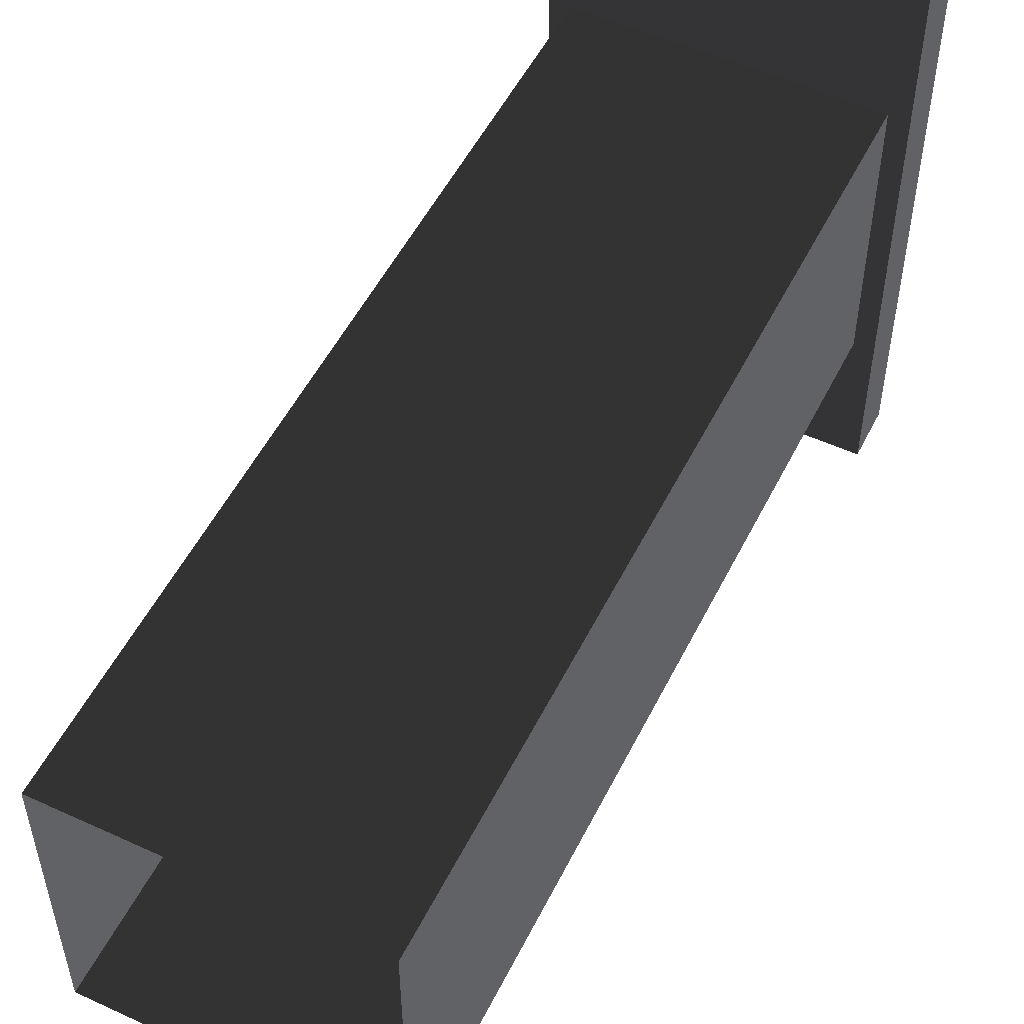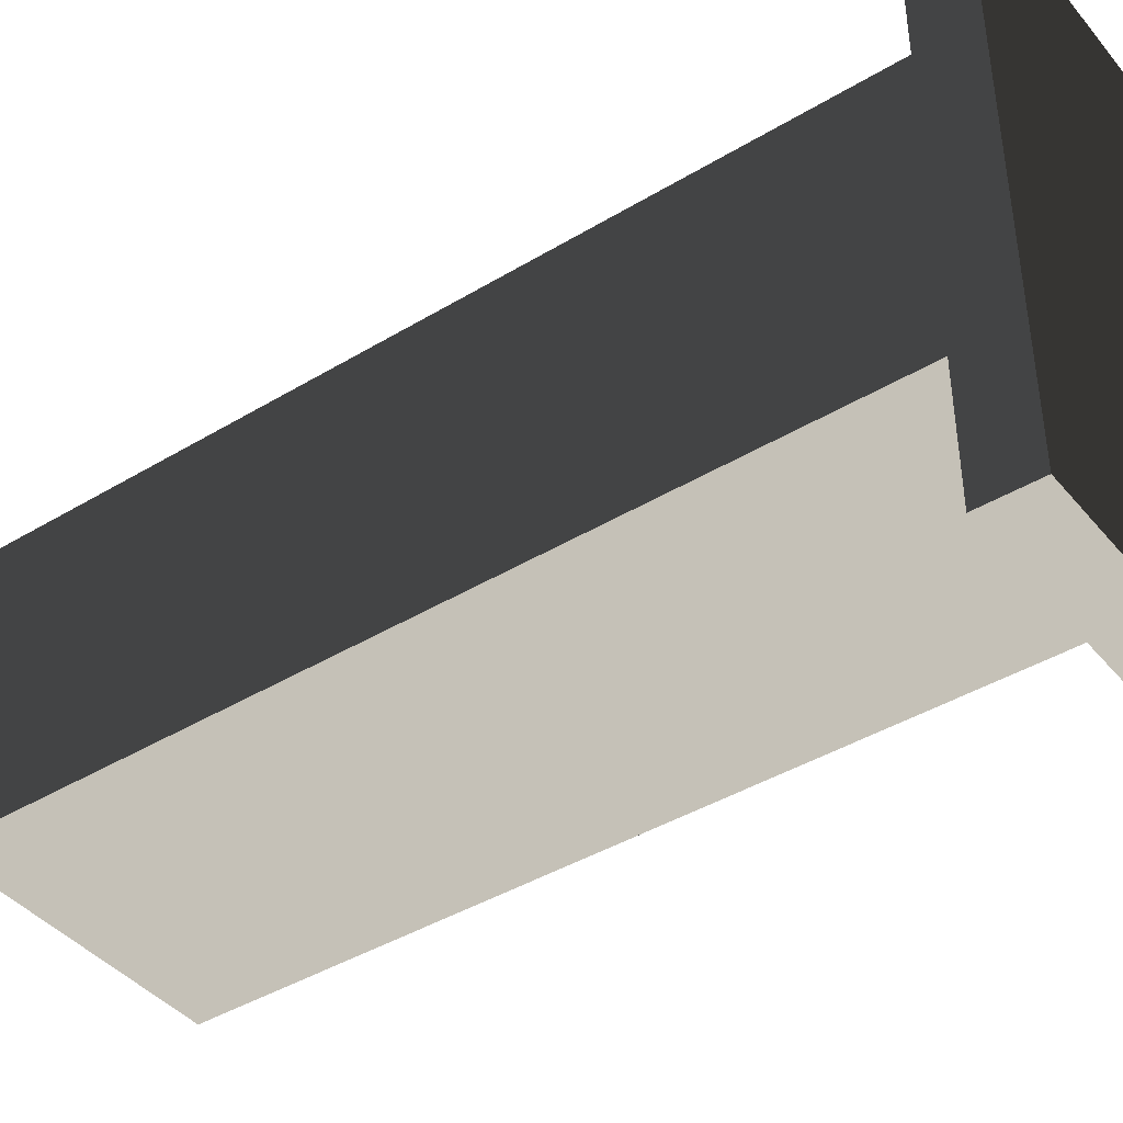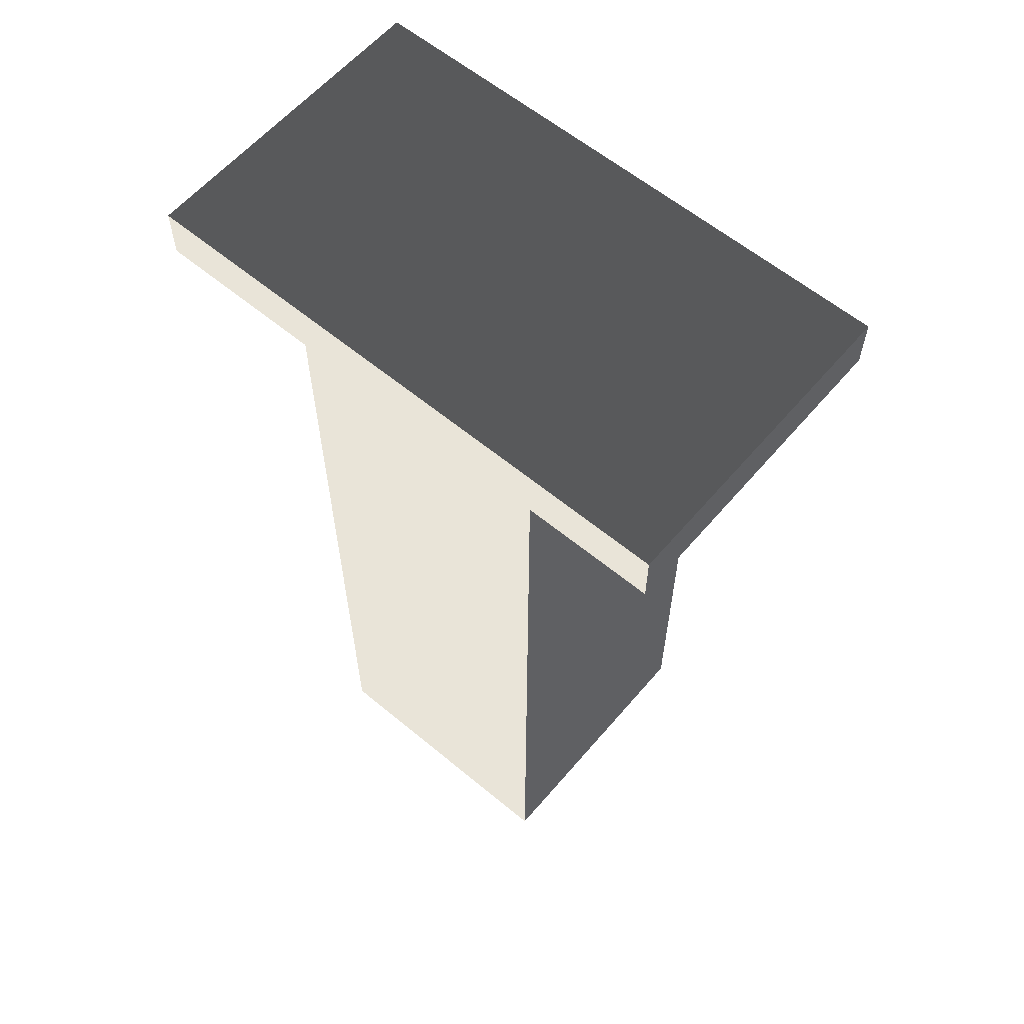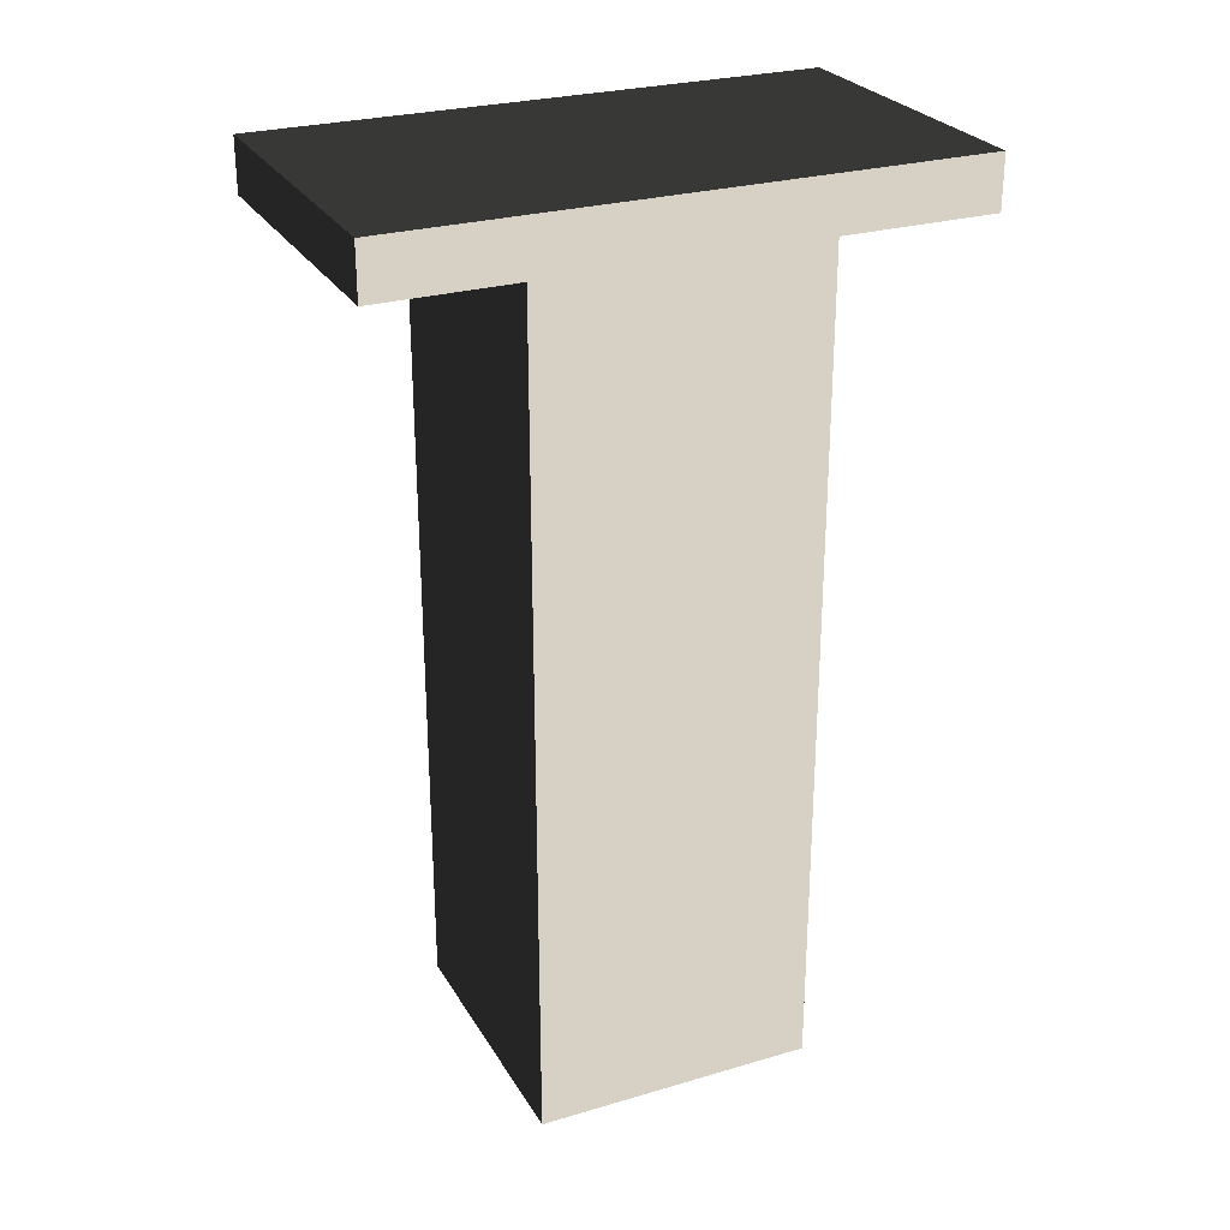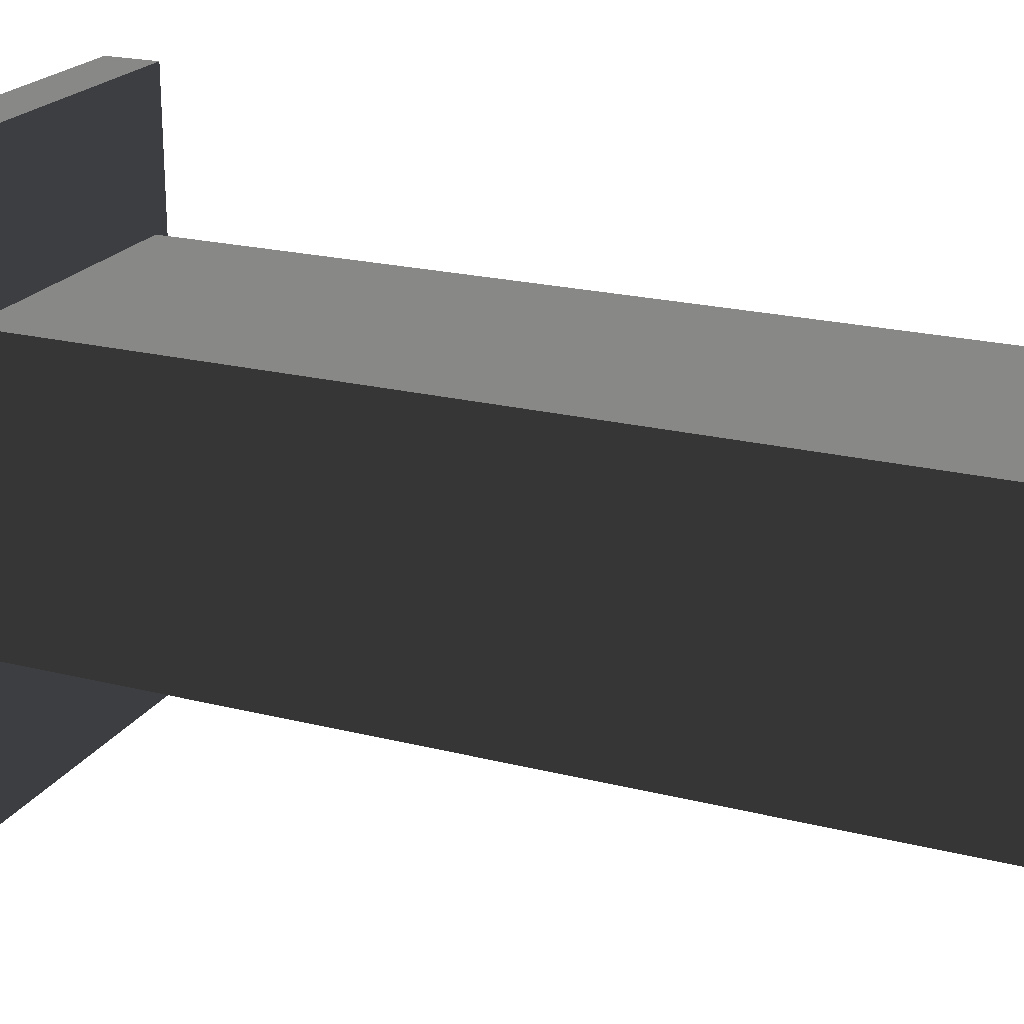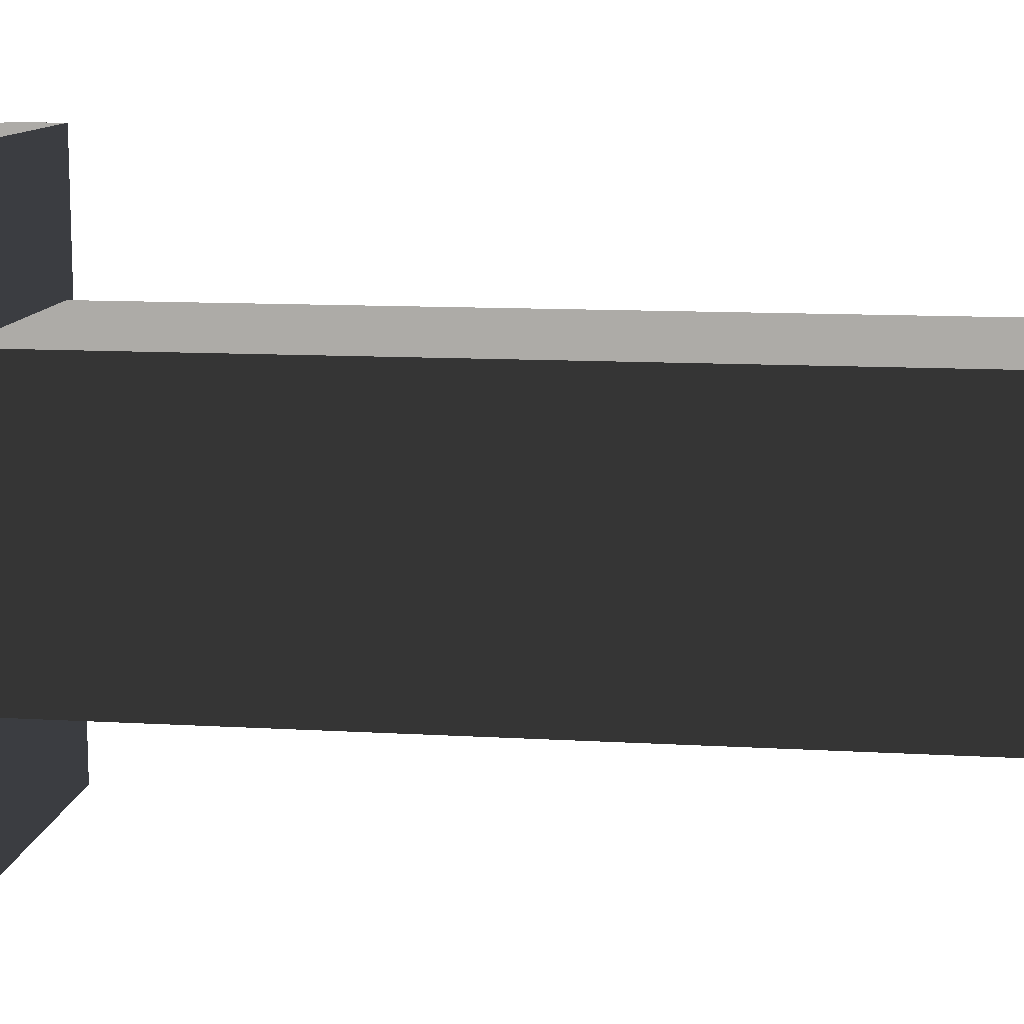
<metadata>
{"format":"obj","ext":"obj","renderer":"f3d","projection":"perspective","resolution":1024,"background":"white","views":[{"elev":52.8,"azim":-153.8,"up":"+Y"},{"elev":-41.7,"azim":-53.9,"up":"+Y"},{"elev":60.3,"azim":130.3,"up":"+Z"},{"elev":26.9,"azim":65.4,"up":"+Z"},{"elev":21.6,"azim":113.9,"up":"+Y"},{"elev":11.6,"azim":98.0,"up":"+Y"}]}
</metadata>
<code>
v -39.37 -0.0006234 3.817e-20
v -39.37 -0.0006234 118.1
v -0.0003295 -0.0007861 118.1
v -0.0003295 -0.0007861 4.813e-20
v -0.0003295 -0.0007861 4.813e-20
v -0.0003295 -0.0007861 118.1
v -0.0002823 39.37 118.1
v -0.0002823 39.37 -2.411e-15
v -0.0002823 39.37 -2.411e-15
v -0.0002823 39.37 118.1
v -39.37 39.37 118.1
v -39.37 39.37 -2.411e-15
v -39.37 39.37 -2.411e-15
v -39.37 39.37 118.1
v -39.37 -0.0006234 118.1
v -39.37 -0.0006234 3.817e-20
v -42.06 -20.39 118.1
v 2.692 -20.39 118.1
v 2.692 59.76 118.1
v -42.06 59.76 118.1
v -42.06 -20.39 125.6
v -42.06 59.76 125.6
v 2.692 59.76 125.6
v 2.692 -20.39 125.6
v -42.06 -20.39 118.1
v -42.06 -20.39 125.6
v 2.692 -20.39 125.6
v 2.692 -20.39 118.1
v 2.692 -20.39 118.1
v 2.692 -20.39 125.6
v 2.692 59.76 125.6
v 2.692 59.76 118.1
v 2.692 59.76 118.1
v 2.692 59.76 125.6
v -42.06 59.76 125.6
v -42.06 59.76 118.1
v -42.06 59.76 118.1
v -42.06 59.76 125.6
v -42.06 -20.39 125.6
v -42.06 -20.39 118.1
g Roof_AirExitA_7350_94
f 1 3 2
f 1 4 3
f 5 7 6
f 5 8 7
f 9 11 10
f 9 12 11
f 13 15 14
f 13 16 15
f 17 19 18
f 17 20 19
f 21 23 22
f 21 24 23
f 25 27 26
f 25 28 27
f 29 31 30
f 29 32 31
f 33 35 34
f 33 36 35
f 37 39 38
f 37 40 39

</code>
